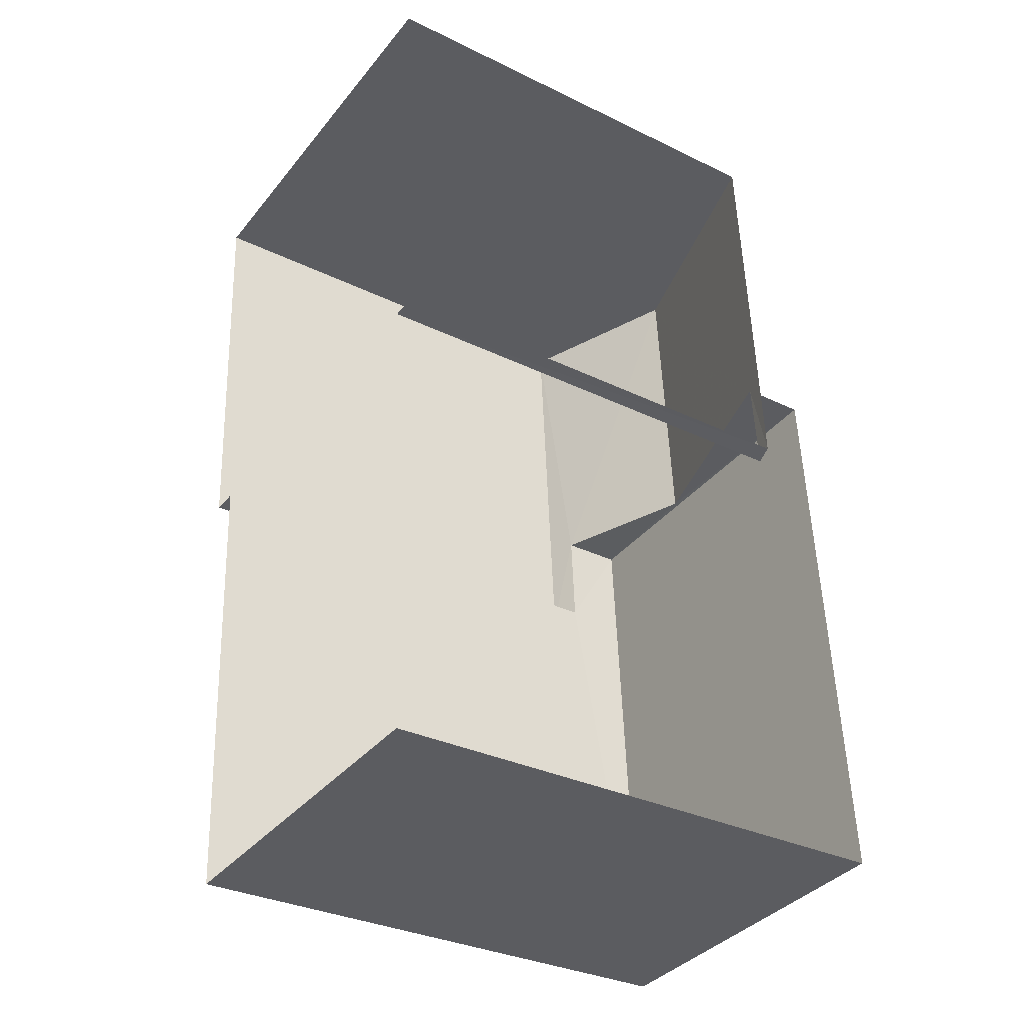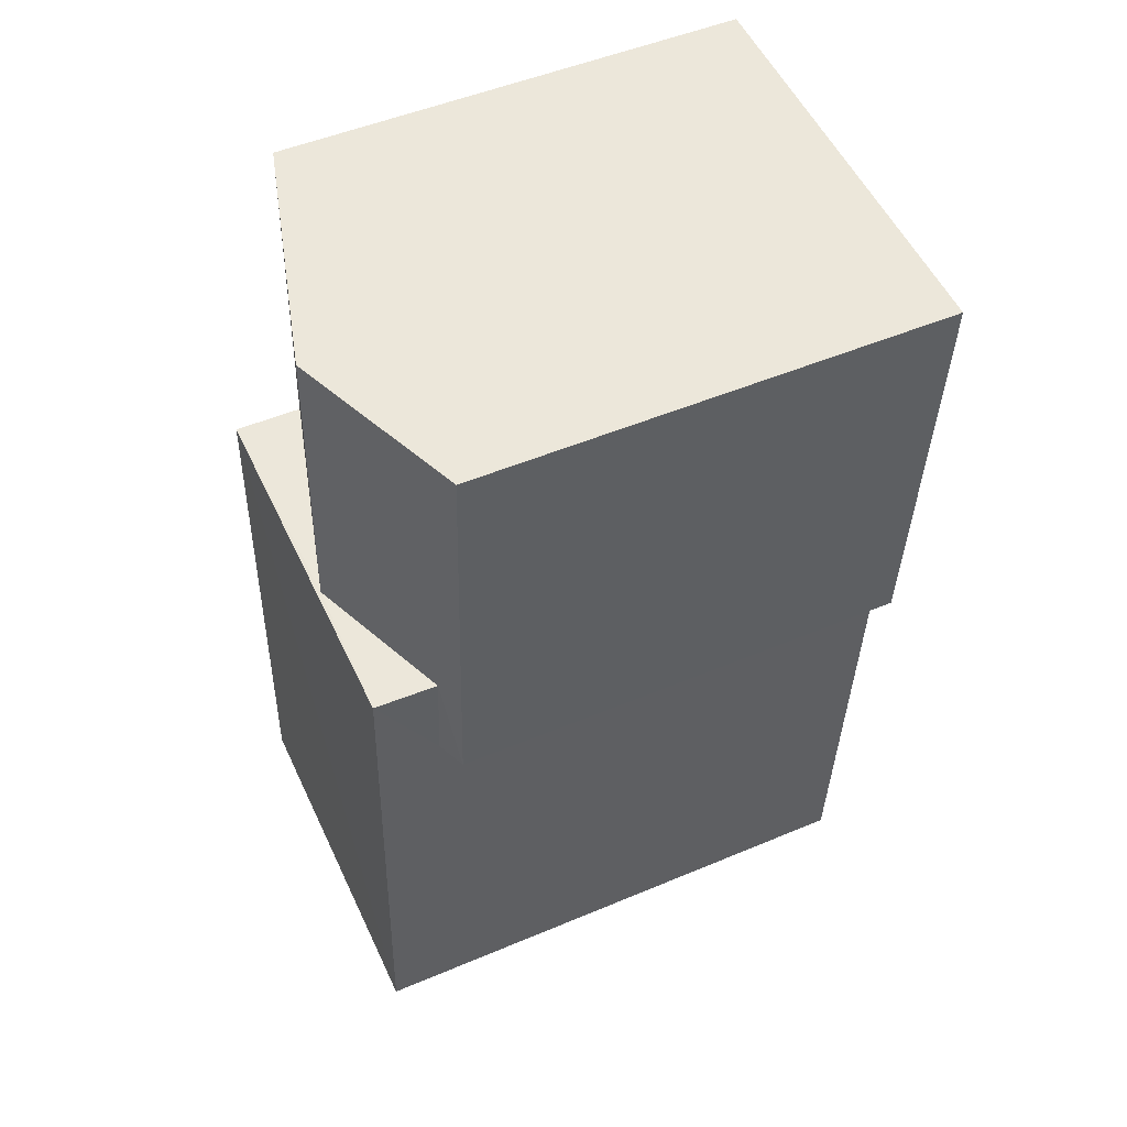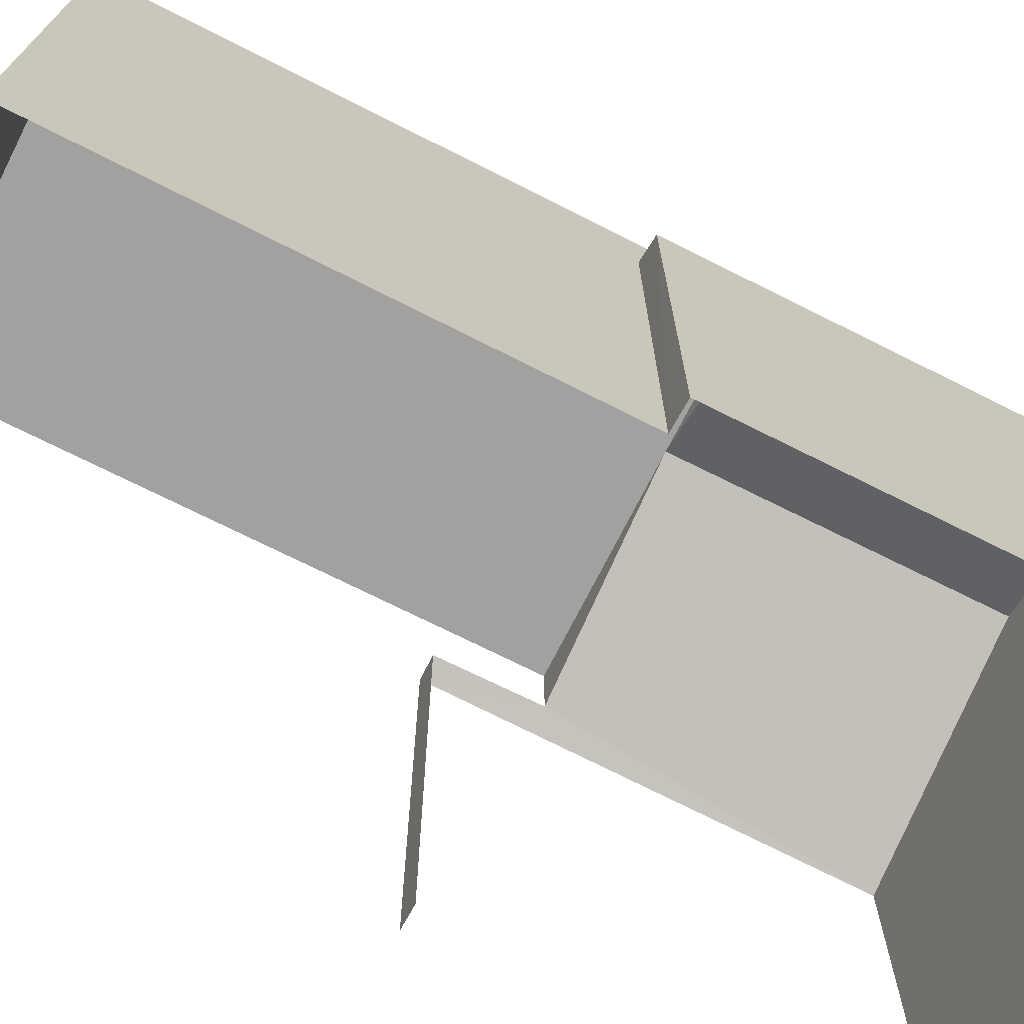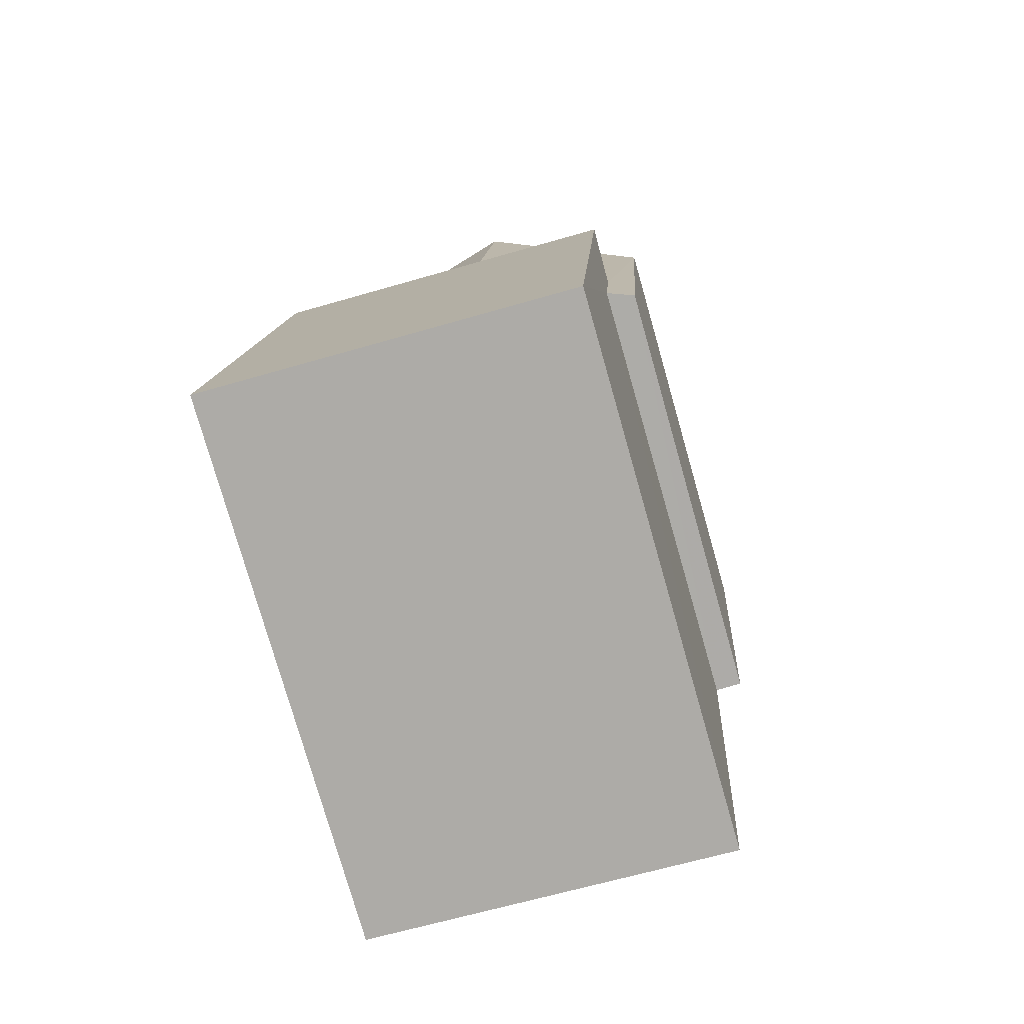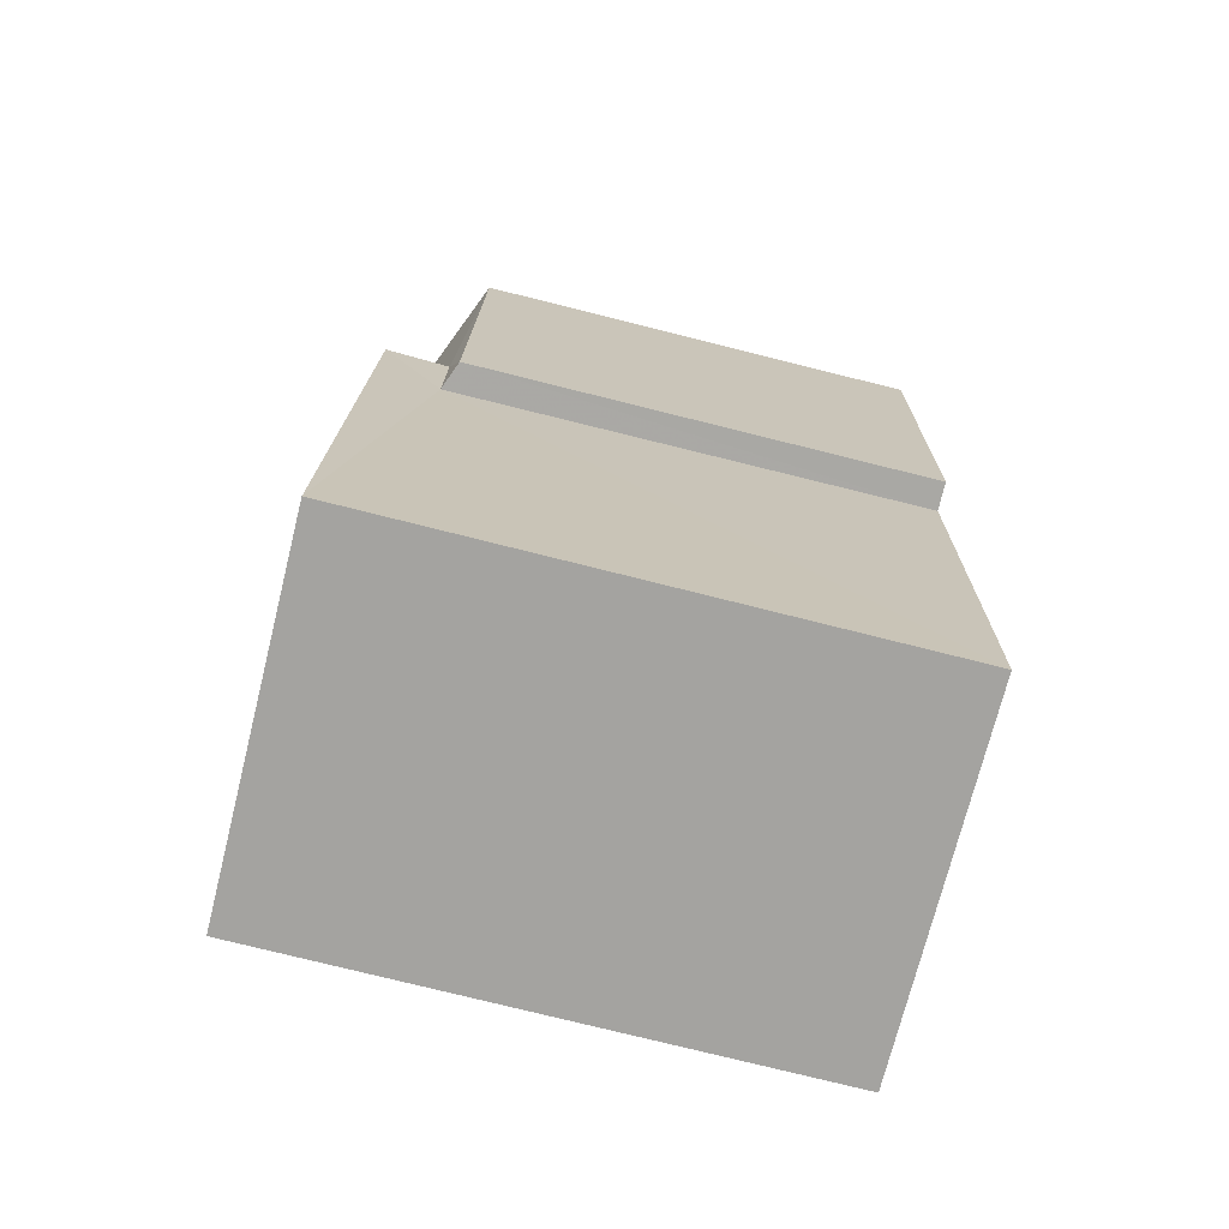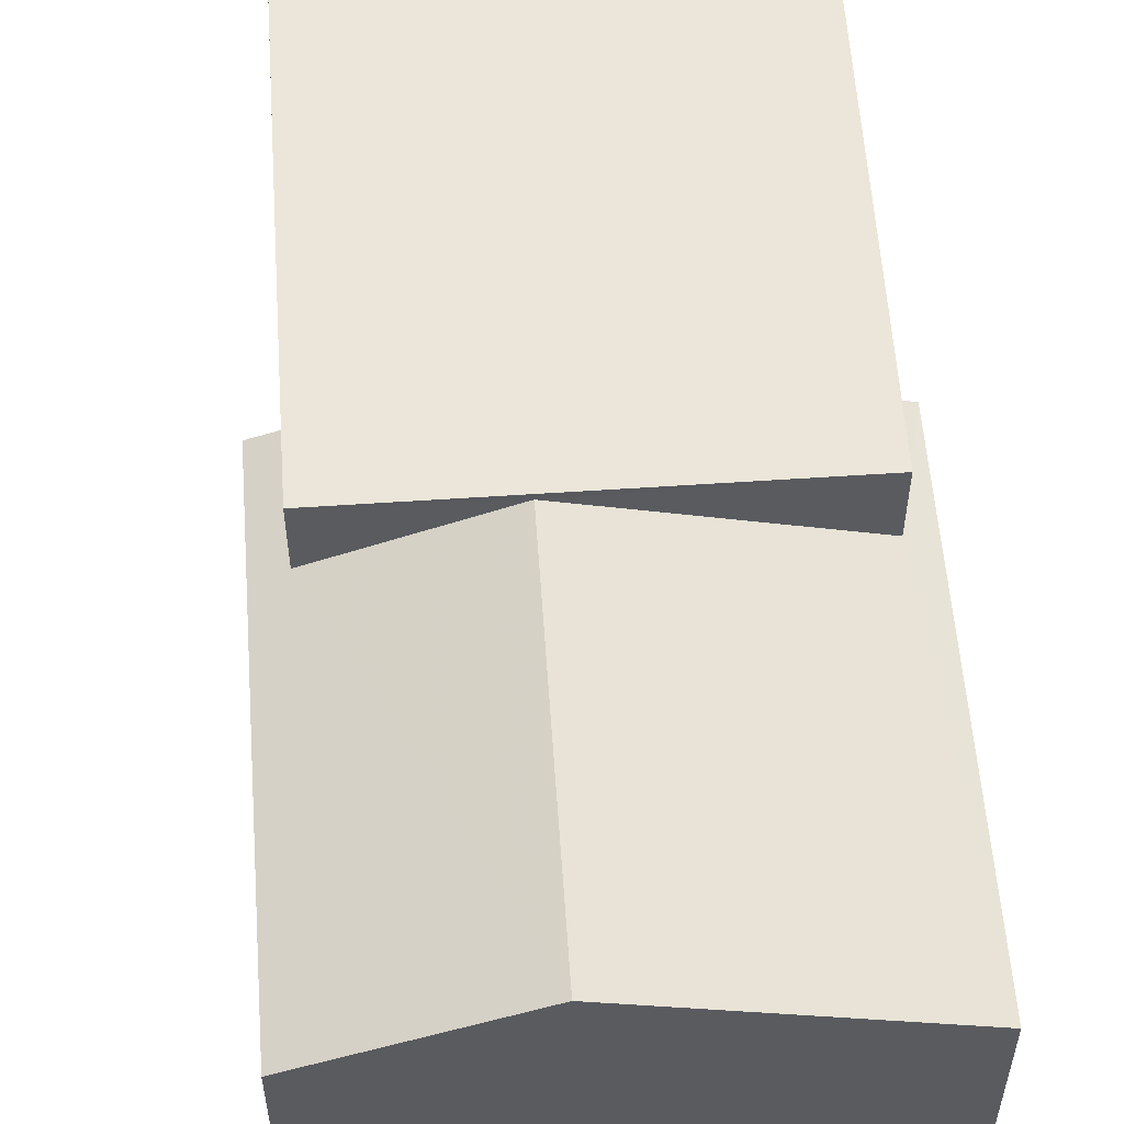
<metadata>
{"format":"obj","ext":"obj","renderer":"f3d","projection":"perspective","resolution":1024,"background":"white","views":[{"elev":-32.6,"azim":-123.9,"up":"+Y"},{"elev":50.0,"azim":65.1,"up":"+Y"},{"elev":-72.2,"azim":59.8,"up":"+Z"},{"elev":-77.9,"azim":15.9,"up":"+Y"},{"elev":-76.3,"azim":76.0,"up":"+Y"},{"elev":57.2,"azim":172.6,"up":"+Z"}]}
</metadata>
<code>
v -3.723e+05 -1.053e+05 24.56
v -3.723e+05 -1.053e+05 24.56
v -3.723e+05 -1.053e+05 24.56
v -3.723e+05 -1.053e+05 24.56
v -3.723e+05 -1.053e+05 24.56
v -3.723e+05 -1.053e+05 24.56
v -3.723e+05 -1.053e+05 24.56
v -3.723e+05 -1.053e+05 24.56
v -3.723e+05 -1.053e+05 33.07
v -3.723e+05 -1.053e+05 33.07
v -3.723e+05 -1.053e+05 33.07
v -3.723e+05 -1.053e+05 33.07
v -3.723e+05 -1.053e+05 31.9
v -3.723e+05 -1.053e+05 32.01
v -3.723e+05 -1.053e+05 31.9
v -3.723e+05 -1.053e+05 33
v -3.723e+05 -1.053e+05 32.01
v -3.723e+05 -1.053e+05 33
v -3.723e+05 -1.053e+05 32.07
v -3.723e+05 -1.053e+05 31.9
v -3.723e+05 -1.053e+05 32.07
v -3.723e+05 -1.053e+05 31.9
f 1 2 3
f 3 2 4
f 4 5 6
f 5 2 7
f 5 7 8
f 4 2 5
f 5 8 17
f 8 12 17
f 17 11 14
f 17 12 11
f 15 4 6
f 13 15 6
f 9 10 11
f 12 9 11
f 13 14 15
f 15 14 16
f 13 17 14
f 16 14 18
f 19 20 21
f 20 22 21
f 21 16 18
f 21 22 16
f 18 10 21
f 14 11 18
f 11 10 18
f 22 3 16
f 3 4 16
f 4 15 16
f 7 19 9
f 9 19 10
f 7 2 19
f 10 19 21
f 20 19 2
f 1 20 2
f 22 1 3
f 22 20 1
f 9 8 7
f 9 12 8
f 5 13 6
f 5 17 13

</code>
